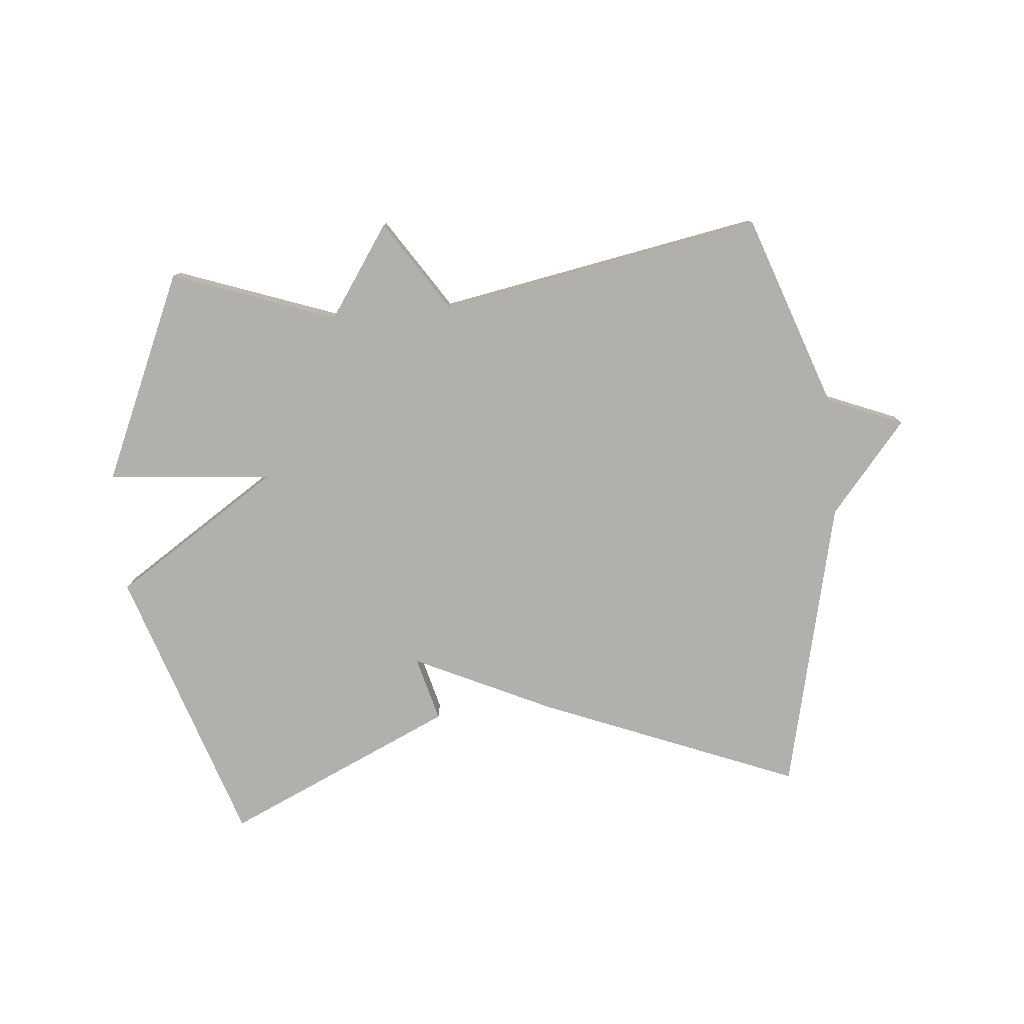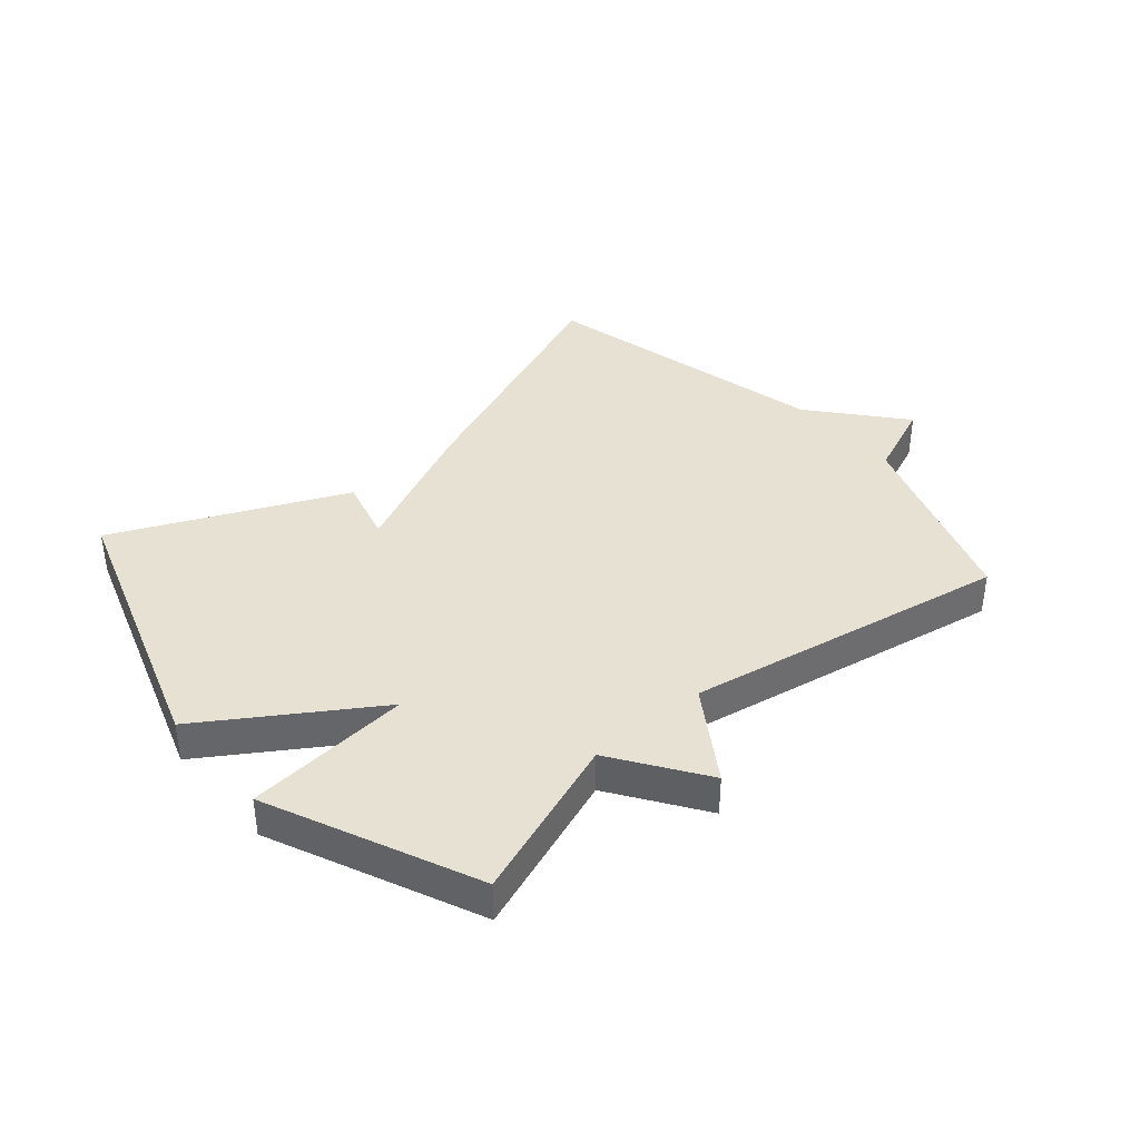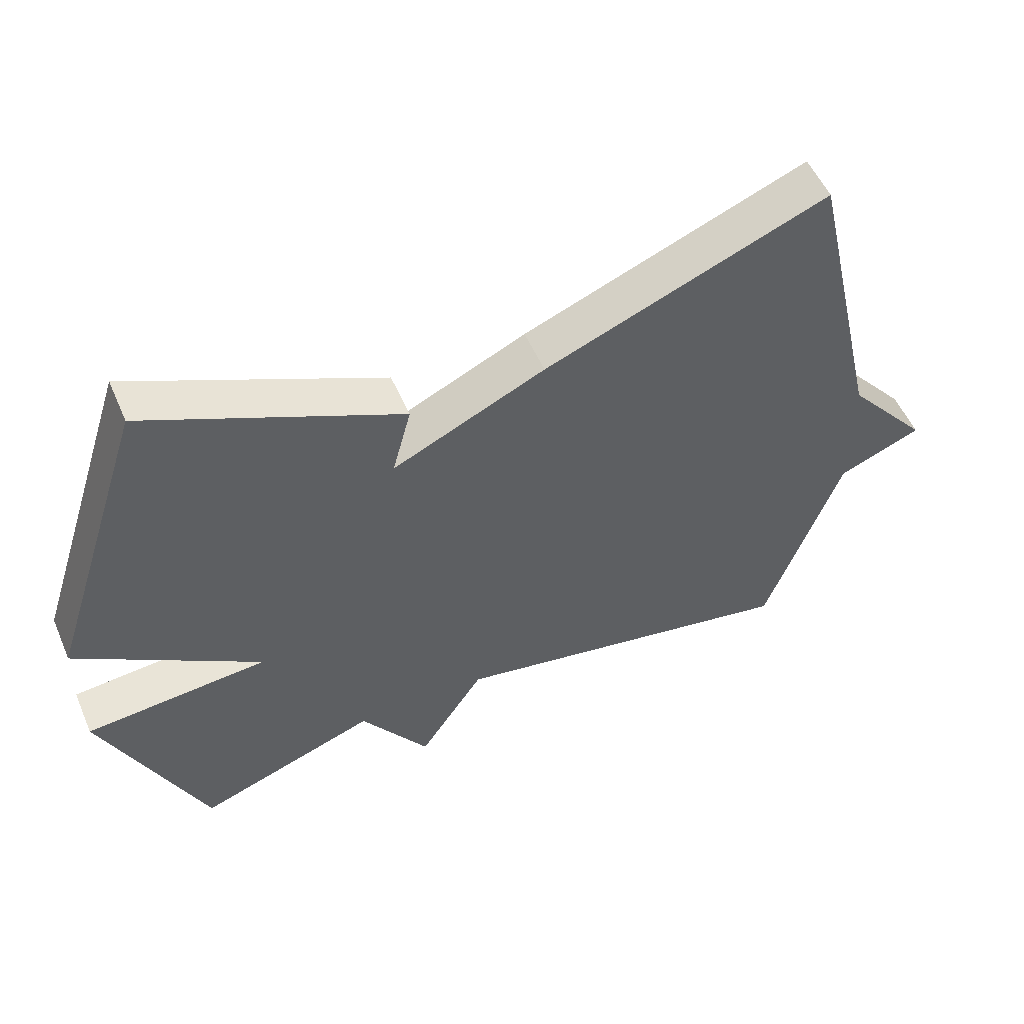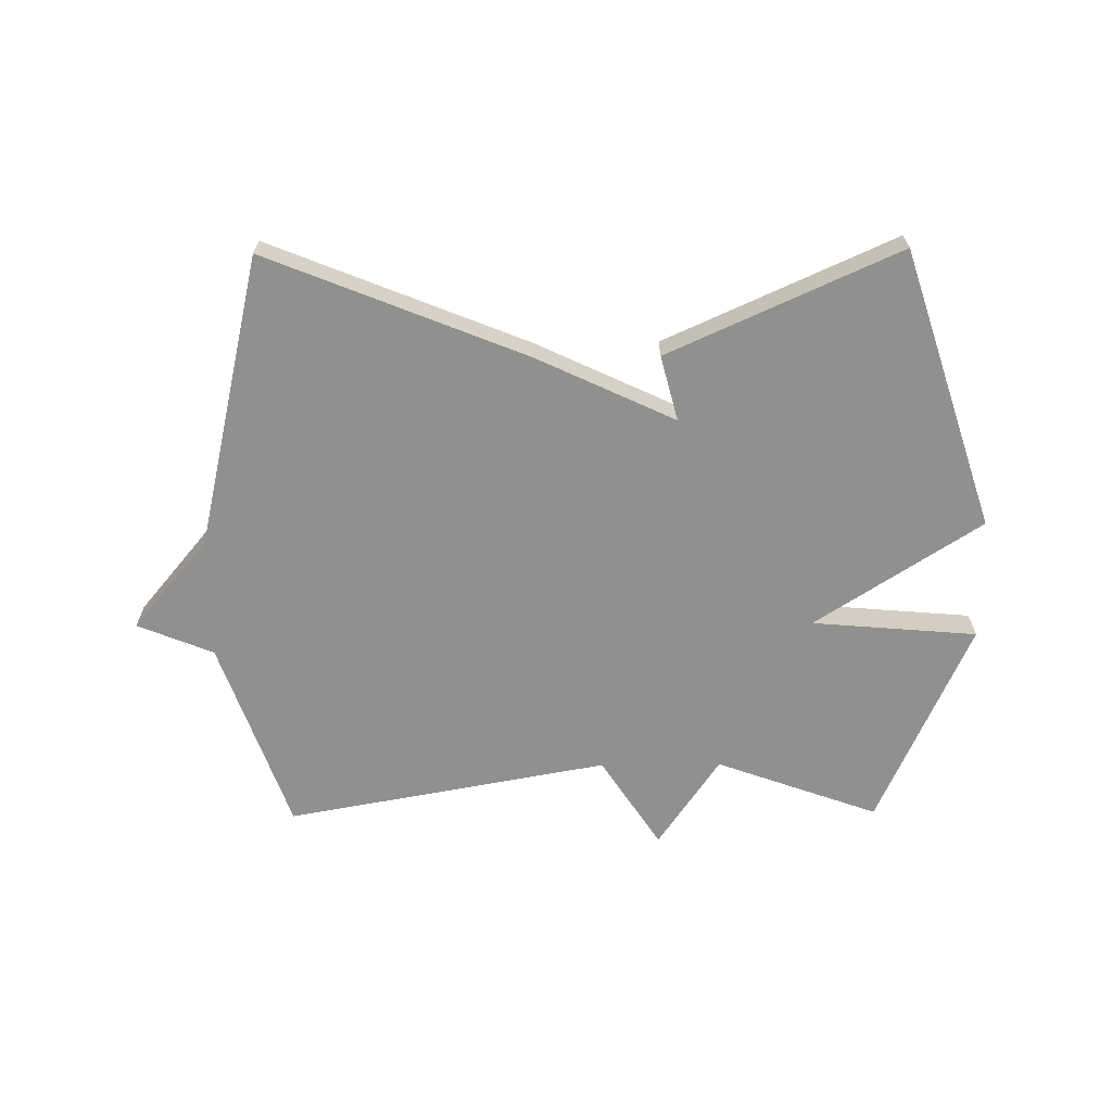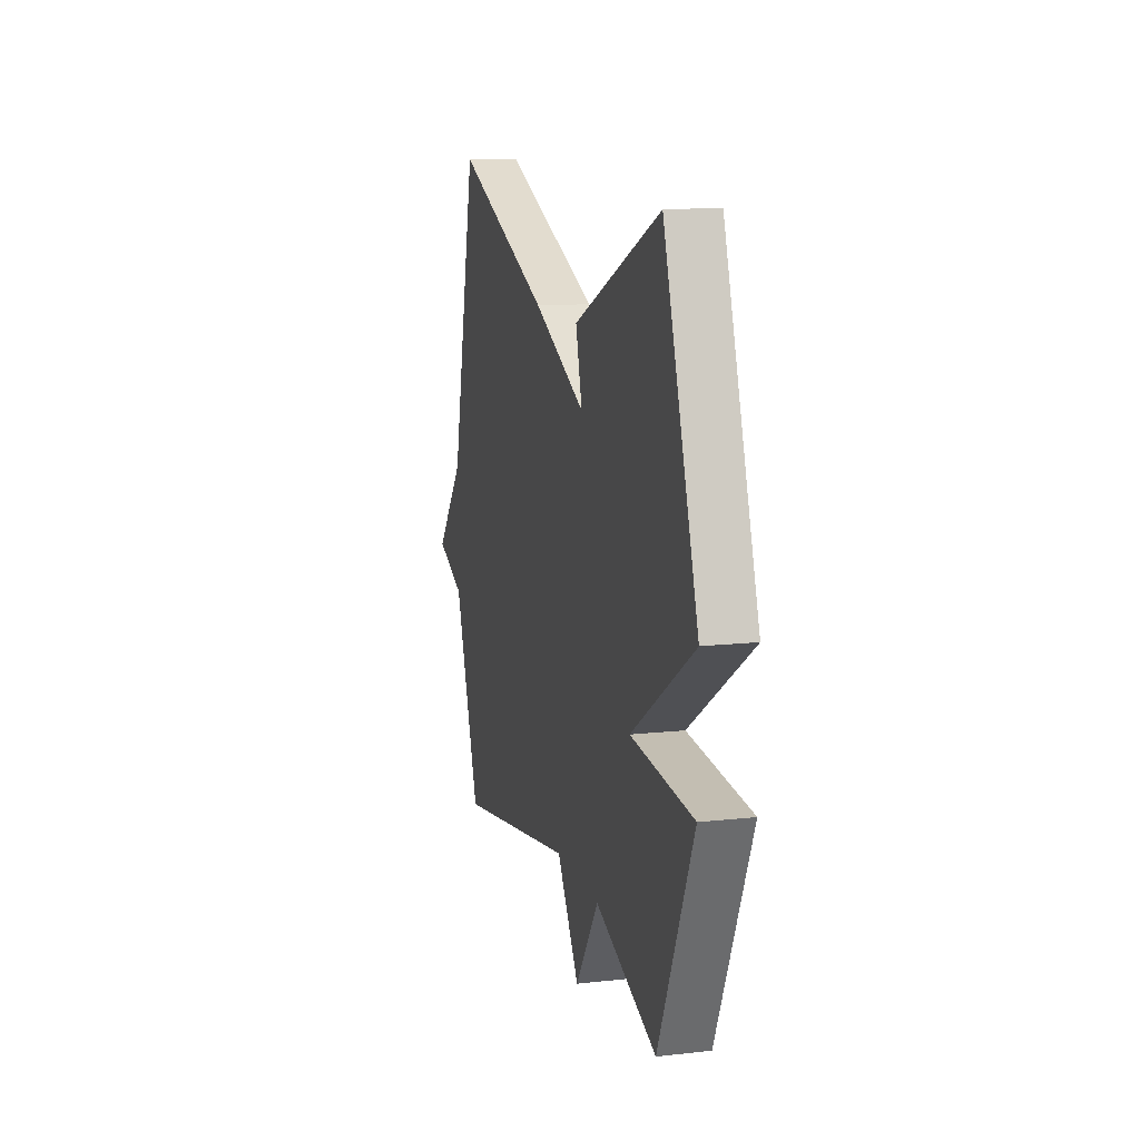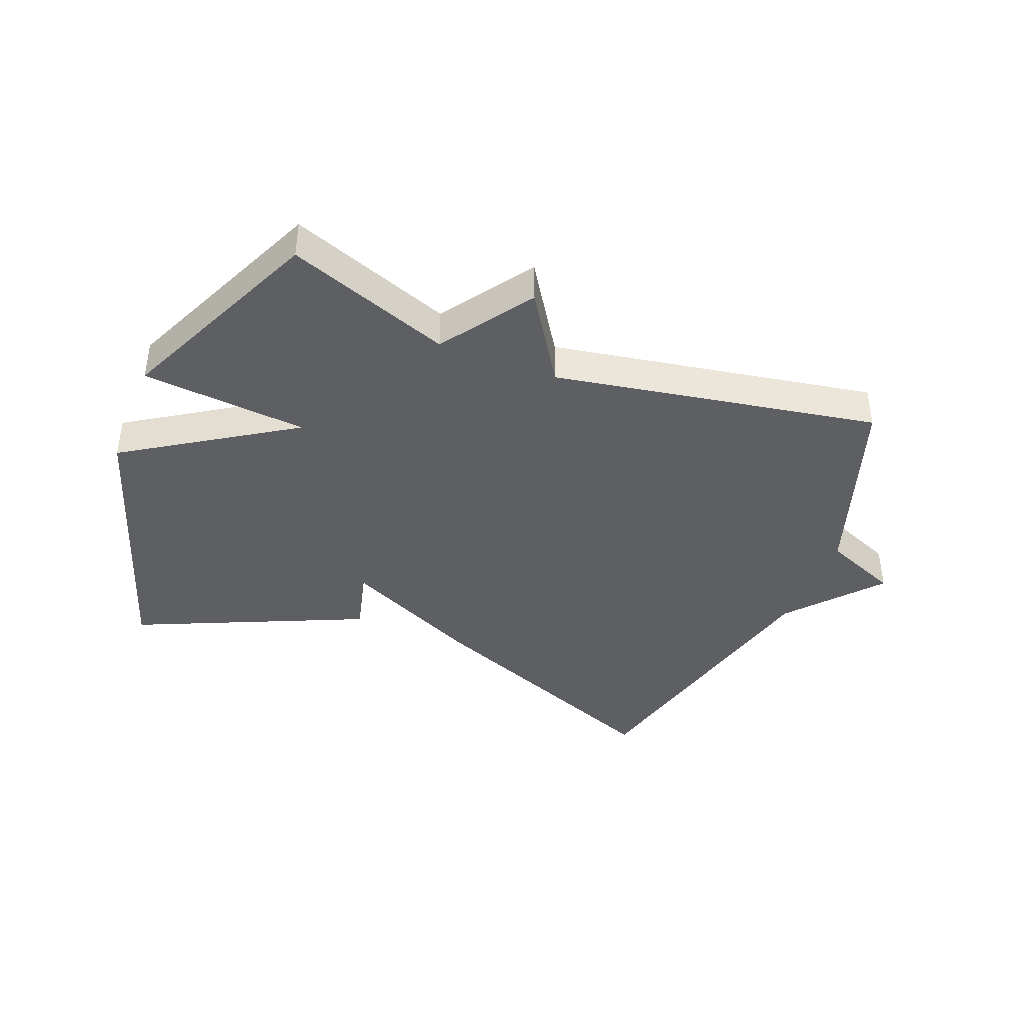
<metadata>
{"format":"obj","ext":"obj","renderer":"f3d","projection":"perspective","resolution":1024,"background":"white","views":[{"elev":-78.6,"azim":-174.8,"up":"+Y"},{"elev":38.6,"azim":139.3,"up":"+Y"},{"elev":53.6,"azim":156.8,"up":"+Z"},{"elev":-65.5,"azim":0.5,"up":"+Y"},{"elev":12.6,"azim":75.5,"up":"+Z"},{"elev":-40.5,"azim":158.2,"up":"+Y"}]}
</metadata>
<code>
v 0.5 0.07 -0.5
v 0.232 0.07 -0.403
v 0.13 0.07 -0.553
v 0.032 0.07 -0.403
v -0.5 0.07 -0.5
v -0.612 0.07 -0.182
v -0.737 0.07 -0.131
v -0.612 0.07 0.018
v -0.5 0.07 0.5
v -0.077 0.07 0.33
v 0.151 0.07 0.223
v 0.123 0.07 0.33
v 0.5 0.07 0.5
v 0.651 0.07 0.041
v 0.379 0.07 -0.136
v 0.651 0.07 -0.159
v 0.5 0 -0.5
v 0.232 0 -0.403
v 0.13 0 -0.553
v 0.032 0 -0.403
v -0.5 0 -0.5
v -0.612 0 -0.182
v -0.737 0 -0.131
v -0.612 0 0.018
v -0.5 0 0.5
v -0.077 0 0.33
v 0.151 0 0.223
v 0.123 0 0.33
v 0.5 0 0.5
v 0.651 0 0.041
v 0.379 0 -0.136
v 0.651 0 -0.159
f 15 16 1 2
f 13 14 15
f 12 13 15
f 11 12 15
f 11 15 2
f 10 11 2
f 9 10 2
f 8 9 2
f 6 7 8 2
f 4 5 6
f 4 6 2
f 2 3 4
f 18 17 32 31
f 31 30 29
f 31 29 28
f 31 28 27
f 18 31 27
f 18 27 26
f 18 26 25
f 18 25 24
f 18 24 23 22
f 22 21 20
f 18 22 20
f 20 19 18
f 1 17 18 2
f 2 18 19 3
f 3 19 20 4
f 4 20 21 5
f 5 21 22 6
f 6 22 23 7
f 7 23 24 8
f 8 24 25 9
f 9 25 26 10
f 10 26 27 11
f 11 27 28 12
f 12 28 29 13
f 13 29 30 14
f 14 30 31 15
f 15 31 32 16
f 16 32 17 1

</code>
